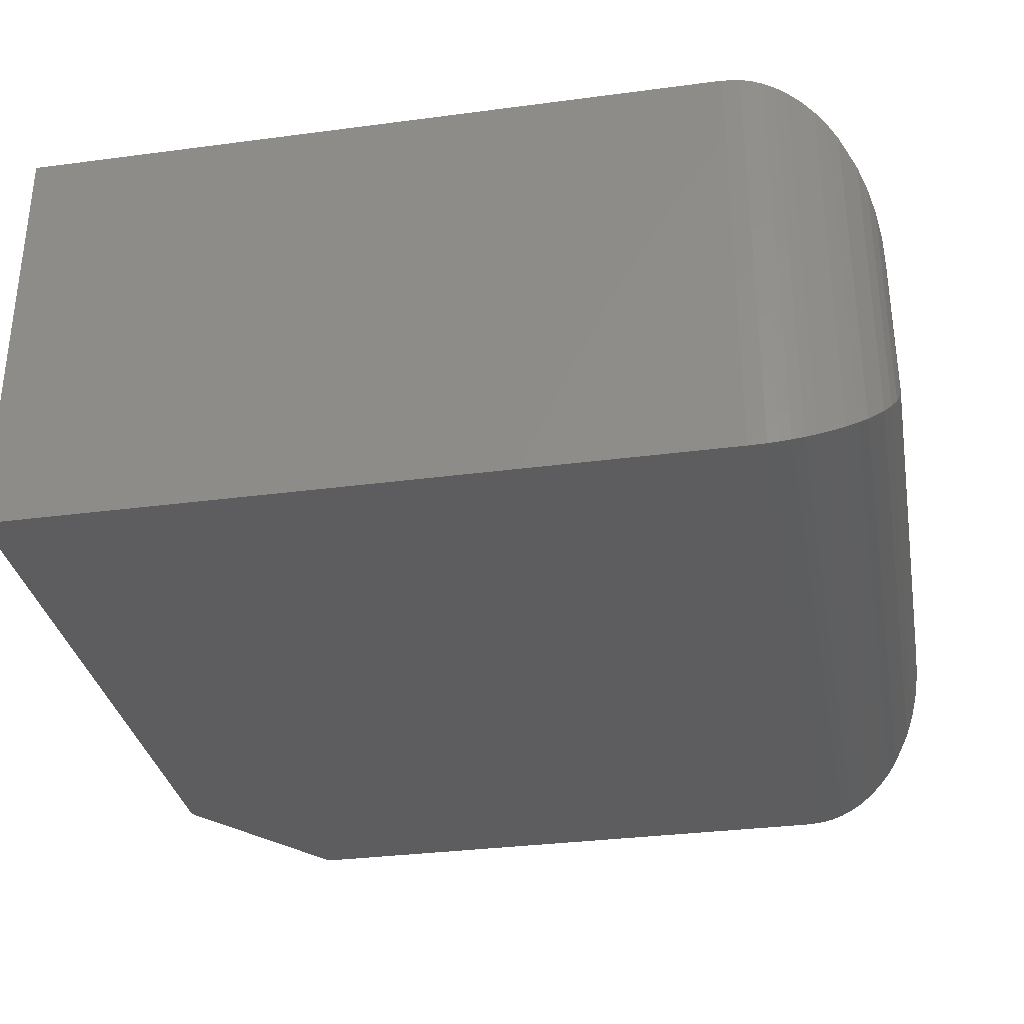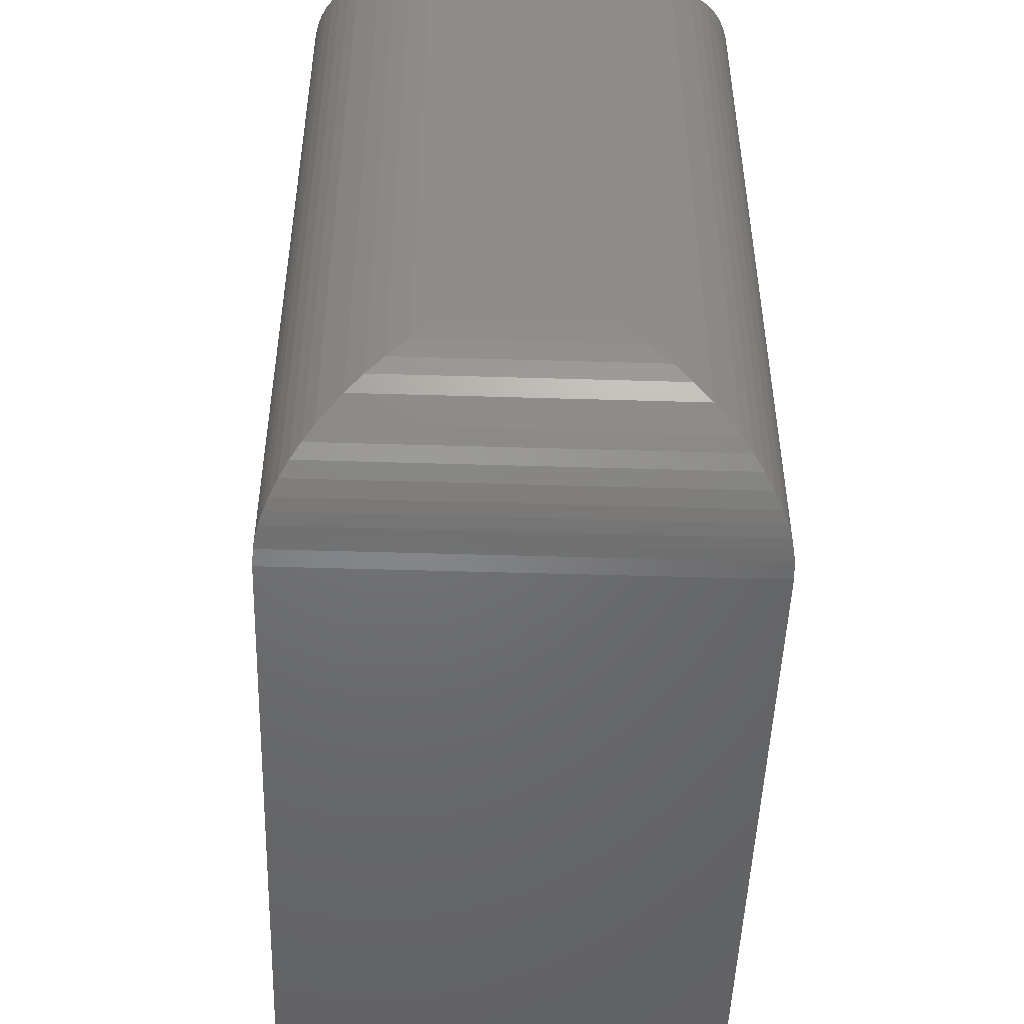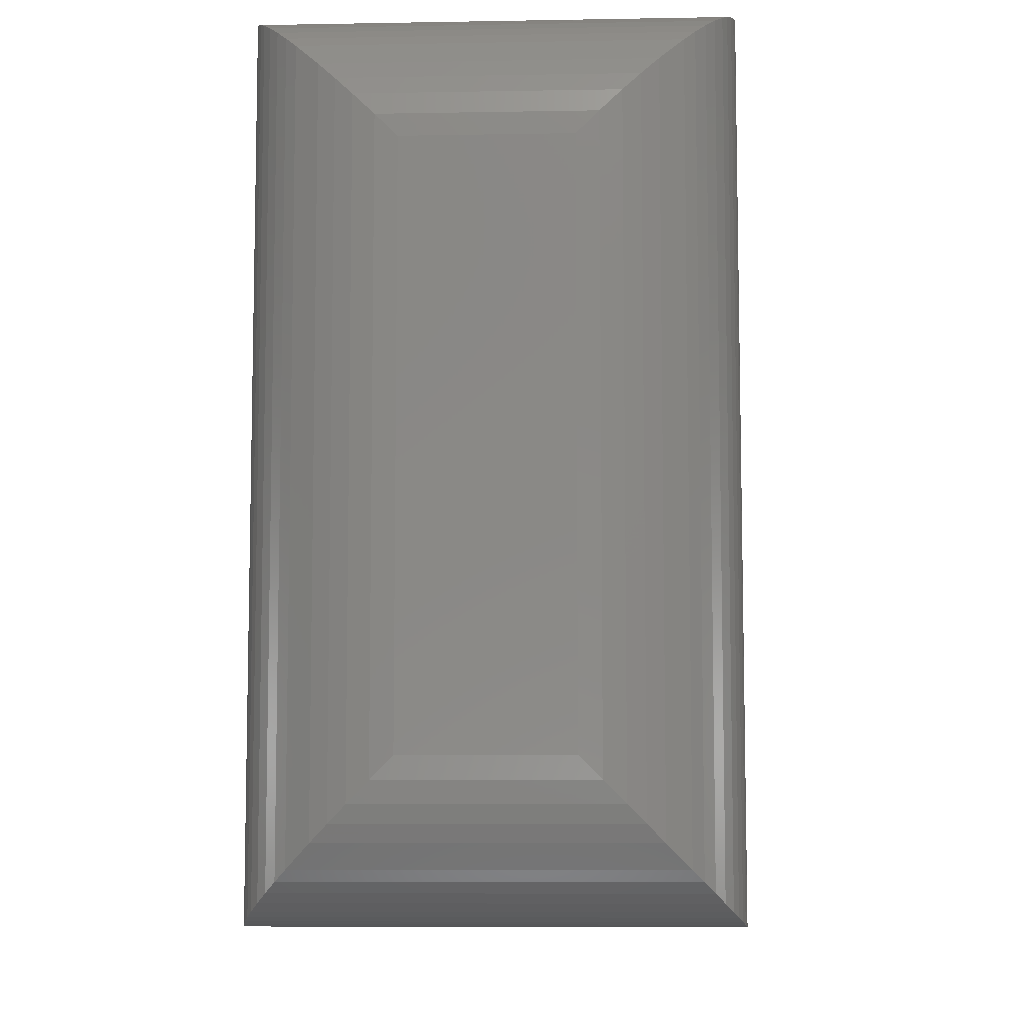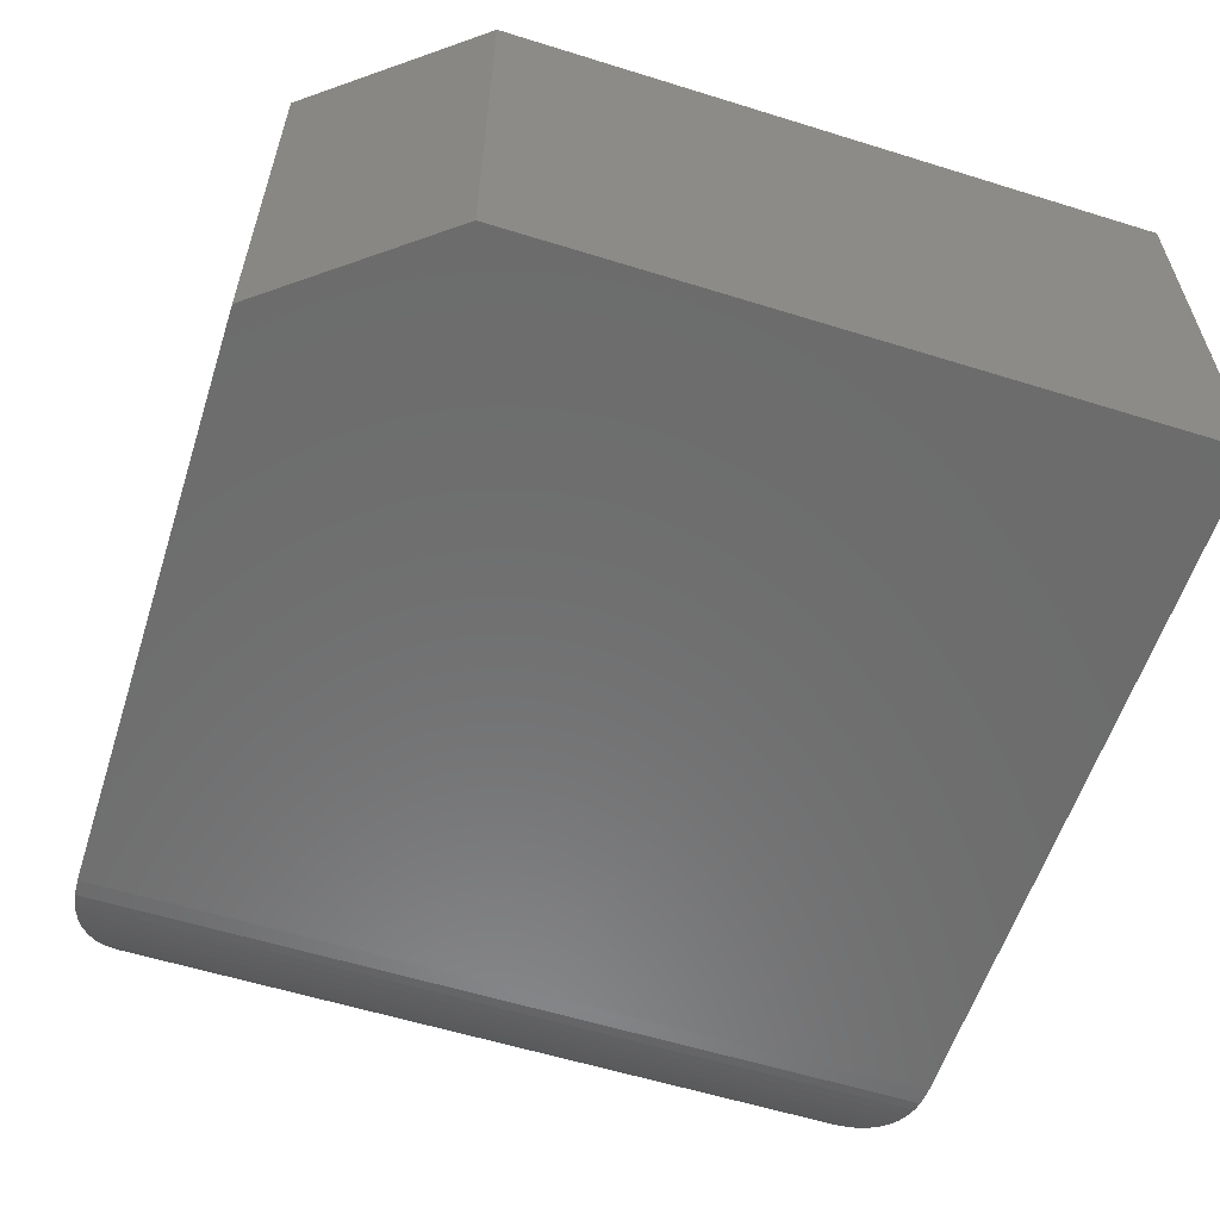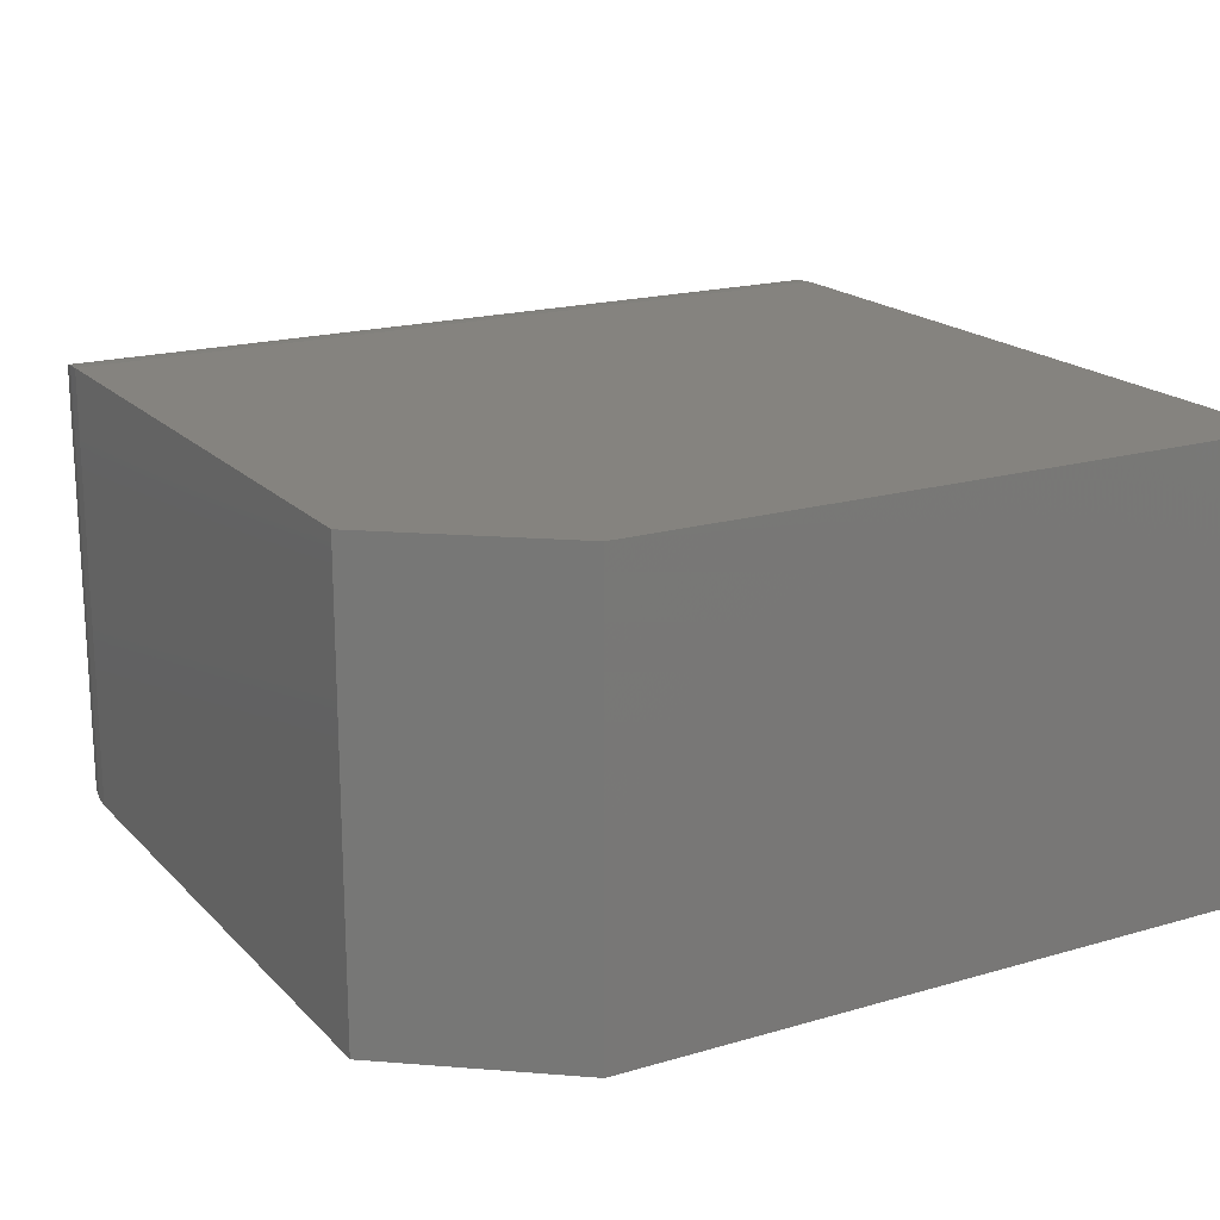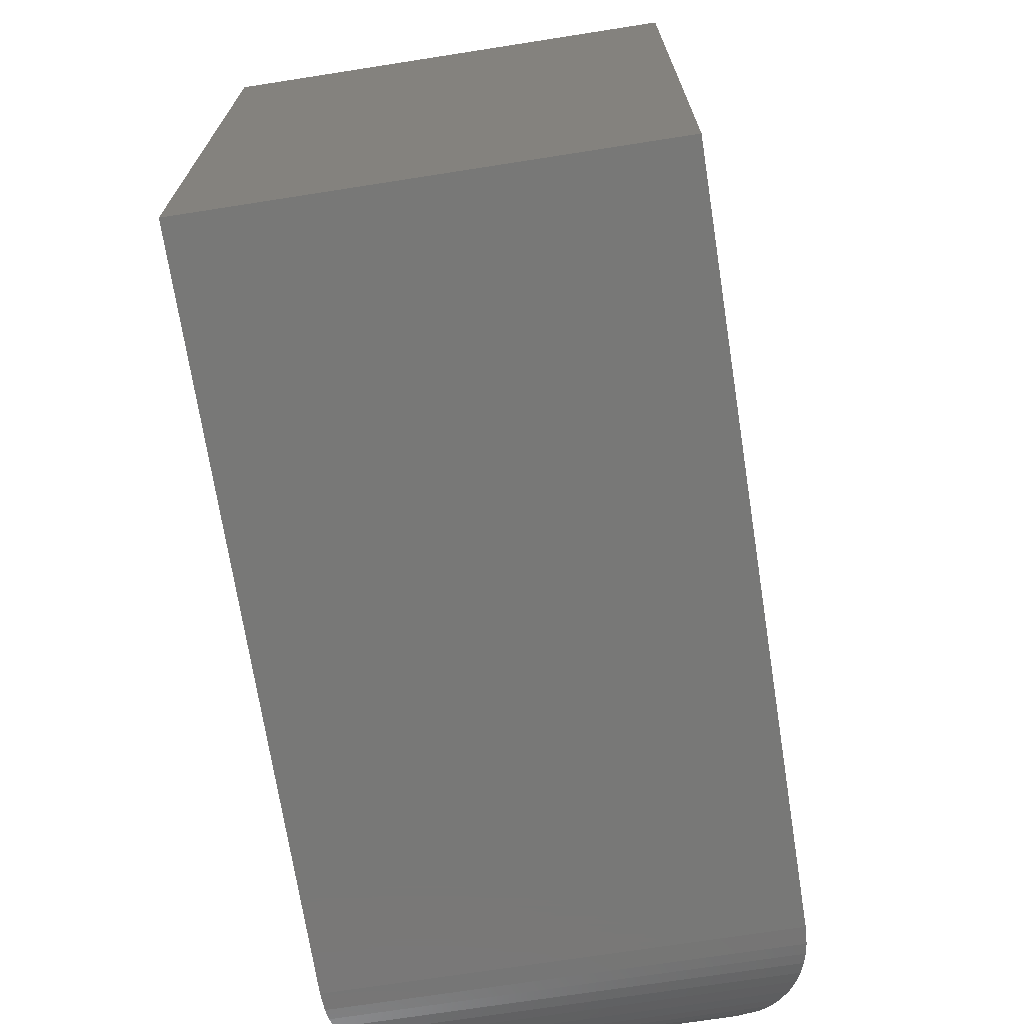
<metadata>
{"format":"stl","ext":"stl","renderer":"f3d","projection":"perspective","resolution":1024,"background":"white","views":[{"elev":-32.6,"azim":10.4,"up":"+Z"},{"elev":-49.2,"azim":88.1,"up":"+Y"},{"elev":-8.2,"azim":92.9,"up":"+Y"},{"elev":-58.5,"azim":-107.8,"up":"+Z"},{"elev":18.6,"azim":-119.3,"up":"+Z"},{"elev":-70.9,"azim":-81.1,"up":"+Y"}]}
</metadata>
<code>
# stl→obj: 66 verts, 128 faces
v -0.75 -0.7109 0.3828
v -0.125 -0.7109 0.3828
v -0.75 -0.141 0.3828
v -0.125 -0.0004112 0.3828
v -0.6406 -0.0004112 0.3828
v -0.6406 -0.0004112 0
v -0.125 -0.0004112 0
v -0.75 -0.141 0
v -0.125 -0.7109 -1.388e-17
v -0.75 -0.7109 0
v 0 -0.5859 0.2578
v 0 -0.5859 0.125
v 0 -0.1254 0.2578
v 0 -0.1254 0.125
v -0.1095 -0.71 0.0009588
v -0.1 -0.002932 0.002522
v -0.1 -0.7084 0.002521
v -0.09075 -0.005196 0.004789
v -0.1095 -0.00137 0.0009588
v -0.001256 -0.1077 0.1073
v -0.001256 -0.6036 0.1073
v -0.004967 -0.09052 0.09011
v -0.004967 -0.6208 0.09011
v -0.00998 -0.07647 0.07606
v -0.00998 -0.6349 0.07606
v -0.01684 -0.06276 0.06234
v -0.01684 -0.6486 0.06234
v -0.03046 -0.04364 0.04323
v -0.03046 -0.6677 0.04323
v -0.0389 -0.03479 0.03438
v -0.0389 -0.6766 0.03438
v -0.04847 -0.02658 0.02617
v -0.04847 -0.6848 0.02617
v -0.05916 -0.01916 0.01875
v -0.05916 -0.6922 0.01875
v -0.07097 -0.01269 0.01228
v -0.07097 -0.6987 0.01228
v -0.08056 -0.008579 0.00817
v -0.08056 -0.7028 0.008168
v -0.09075 -0.7061 0.004785
v -0.1 -0.002933 0.3803
v -0.09075 -0.0052 0.378
v -0.1095 -0.00137 0.3819
v -0.001256 -0.1077 0.2755
v -0.004967 -0.09052 0.2927
v -0.00998 -0.07647 0.3068
v -0.01684 -0.06276 0.3205
v -0.03046 -0.04364 0.3396
v -0.0389 -0.03479 0.3484
v -0.04847 -0.02658 0.3566
v -0.05916 -0.01916 0.3641
v -0.07097 -0.01269 0.3705
v -0.08056 -0.008581 0.3746
v -0.09075 -0.7062 0.378
v -0.1 -0.7084 0.3803
v -0.001256 -0.6036 0.2755
v -0.004967 -0.6208 0.2927
v -0.00998 -0.6349 0.3068
v -0.01684 -0.6486 0.3205
v -0.03046 -0.6677 0.3396
v -0.0389 -0.6766 0.3484
v -0.04847 -0.6848 0.3566
v -0.05916 -0.6922 0.3641
v -0.07097 -0.6987 0.3705
v -0.08056 -0.7028 0.3746
v -0.1095 -0.71 0.3819
f 1 2 3
f 3 2 4
f 3 4 5
f 6 7 8
f 8 7 9
f 8 9 10
f 4 7 5
f 5 7 6
f 3 8 1
f 1 8 10
f 5 6 3
f 3 6 8
f 11 12 13
f 13 12 14
f 1 10 2
f 2 10 9
f 15 16 17
f 17 16 18
f 9 7 15
f 15 7 19
f 15 19 16
f 14 12 20
f 20 12 21
f 20 21 22
f 22 21 23
f 22 23 24
f 24 23 25
f 24 25 26
f 26 25 27
f 26 27 28
f 28 27 29
f 28 29 30
f 30 29 31
f 30 31 32
f 32 31 33
f 32 33 34
f 34 33 35
f 34 35 36
f 36 35 37
f 36 37 38
f 38 37 39
f 38 39 18
f 18 39 40
f 18 40 17
f 19 41 16
f 16 41 42
f 7 4 19
f 19 4 43
f 19 43 41
f 13 14 44
f 44 14 20
f 44 20 45
f 45 20 22
f 45 22 46
f 46 22 24
f 46 24 47
f 47 24 26
f 47 26 48
f 48 26 28
f 48 28 49
f 49 28 30
f 49 30 50
f 50 30 32
f 50 32 51
f 51 32 34
f 51 34 52
f 52 34 36
f 52 36 53
f 53 36 38
f 53 38 42
f 42 38 18
f 42 18 16
f 54 41 55
f 55 41 43
f 11 13 56
f 56 13 44
f 56 44 57
f 57 44 45
f 57 45 58
f 58 45 46
f 58 46 59
f 59 46 47
f 59 47 60
f 60 47 48
f 60 48 61
f 61 48 49
f 61 49 62
f 62 49 50
f 62 50 63
f 63 50 51
f 63 51 64
f 64 51 52
f 64 52 65
f 65 52 53
f 65 53 54
f 54 53 42
f 54 42 41
f 4 2 43
f 43 2 66
f 43 66 55
f 40 55 17
f 17 55 66
f 12 11 21
f 21 11 56
f 21 56 23
f 23 56 57
f 23 57 25
f 25 57 58
f 25 58 27
f 27 58 59
f 27 59 29
f 29 59 60
f 29 60 31
f 31 60 61
f 31 61 33
f 33 61 62
f 33 62 35
f 35 62 63
f 35 63 37
f 37 63 64
f 37 64 39
f 39 64 65
f 39 65 40
f 40 65 54
f 40 54 55
f 2 9 66
f 66 9 15
f 66 15 17

</code>
